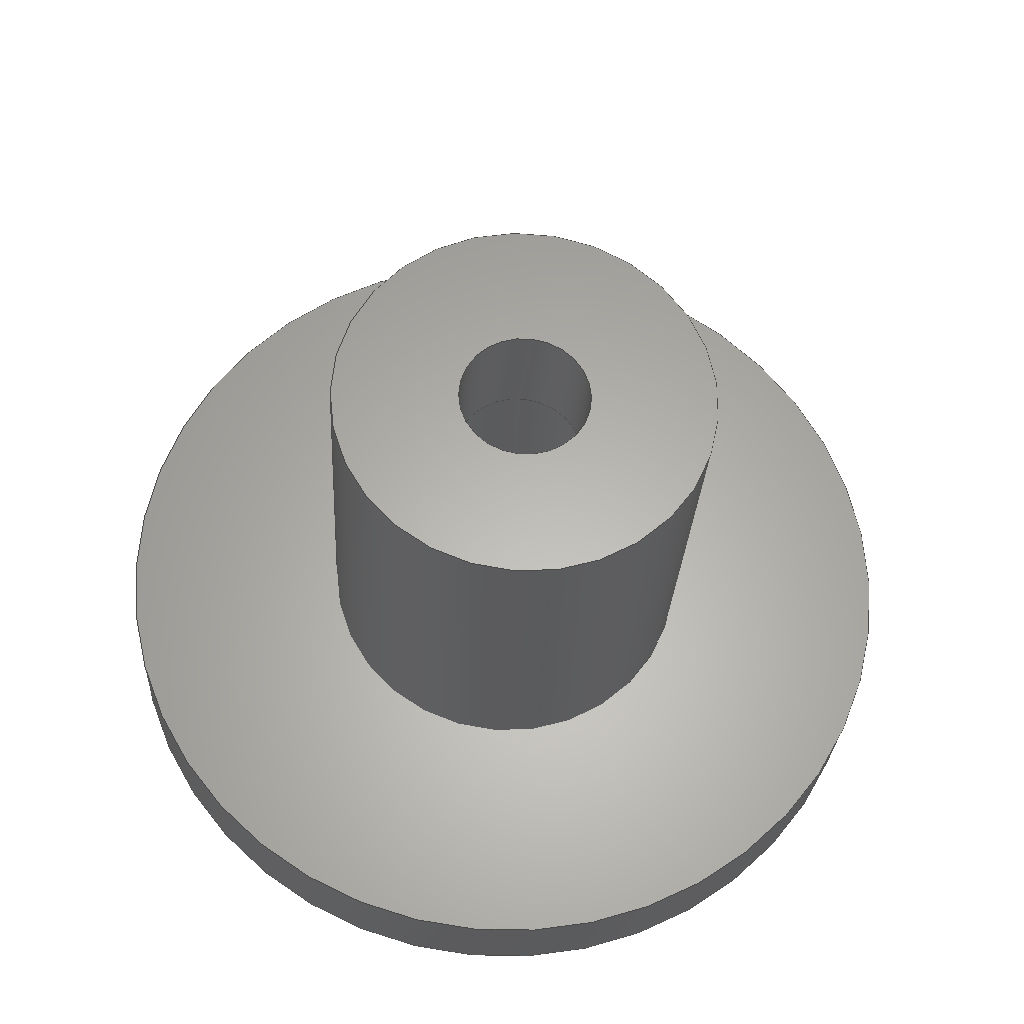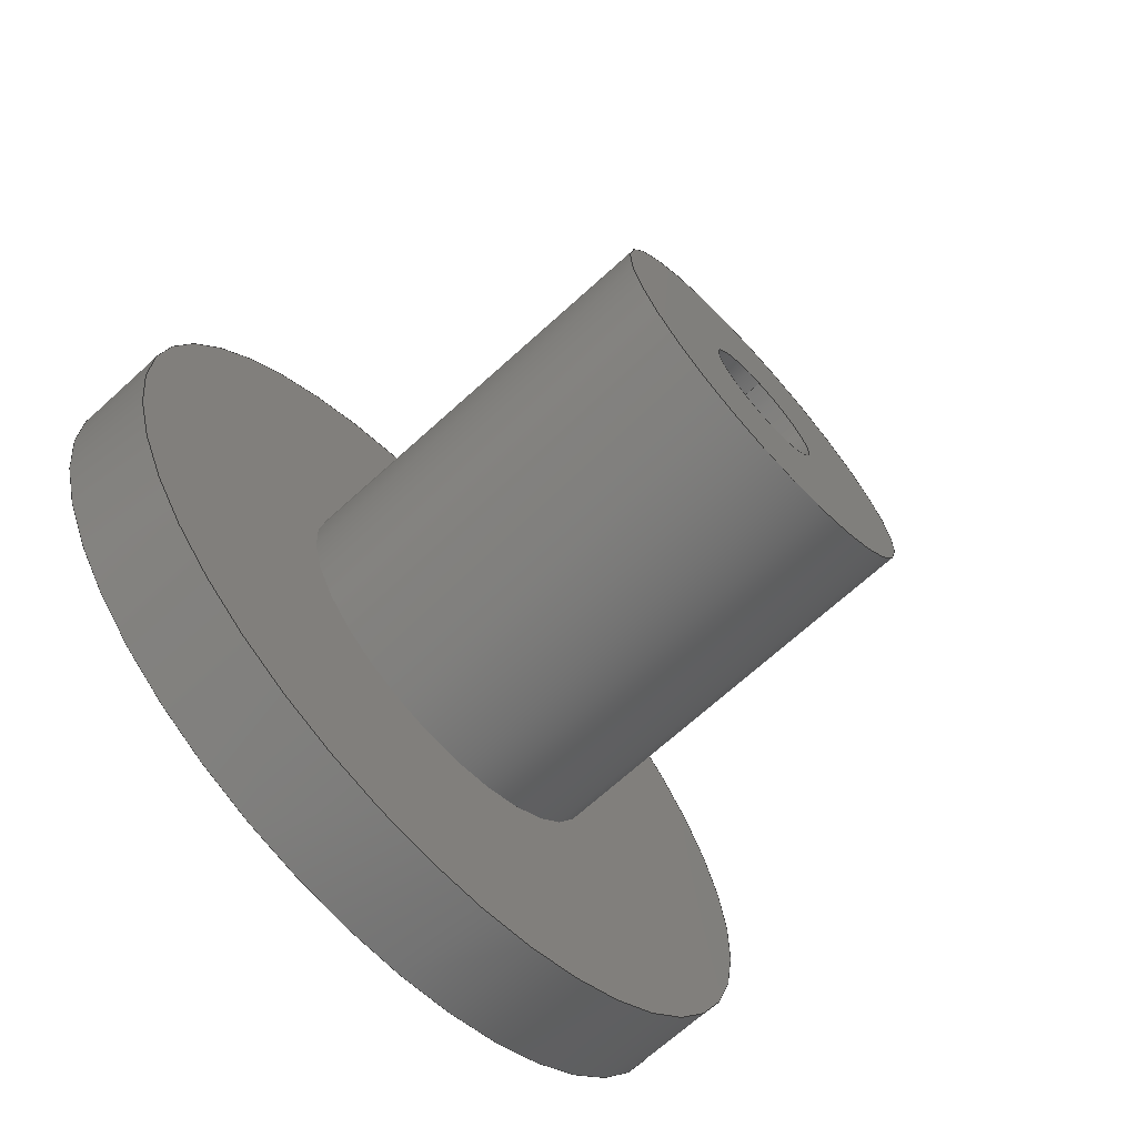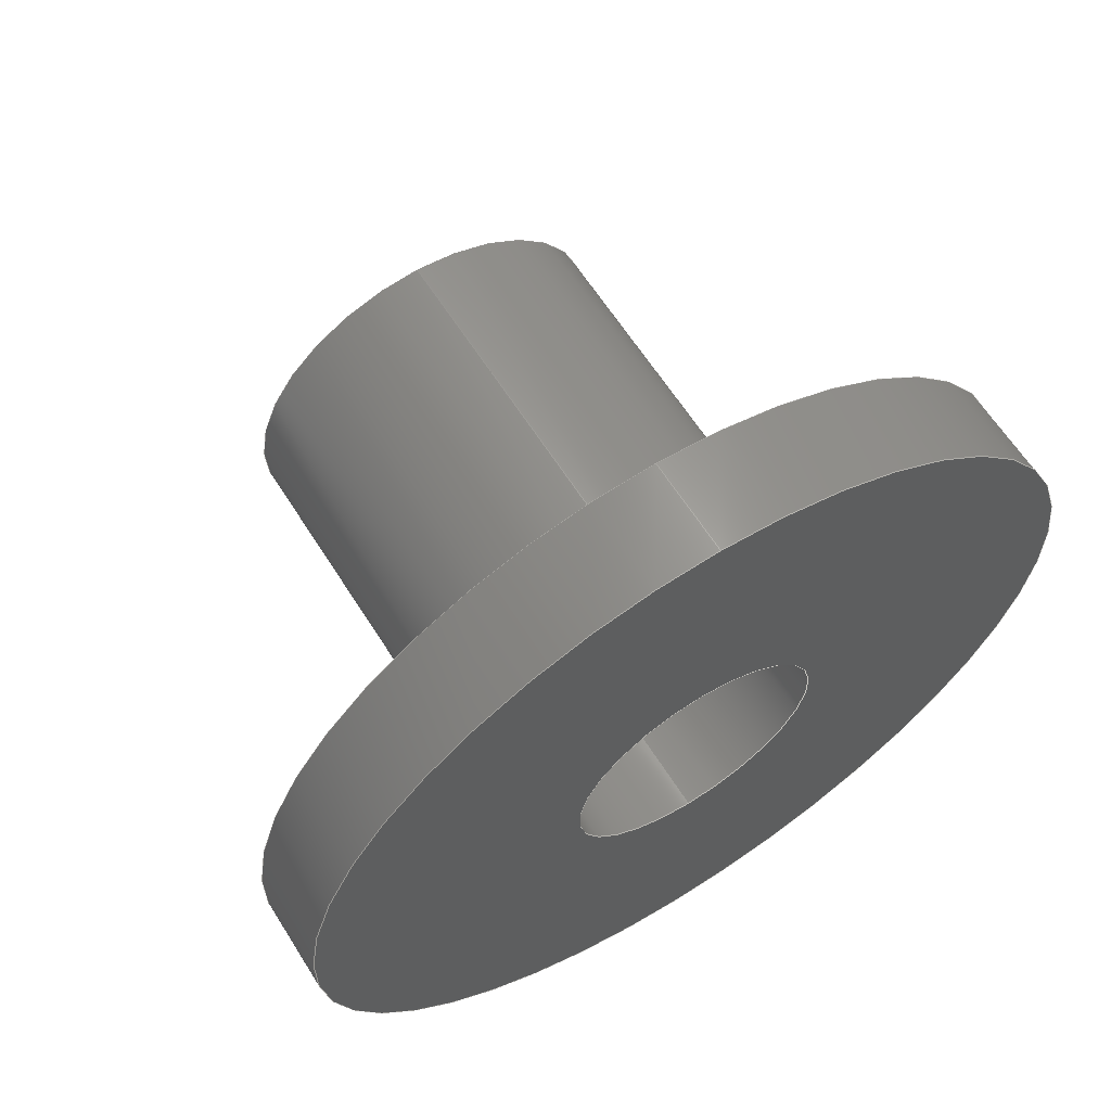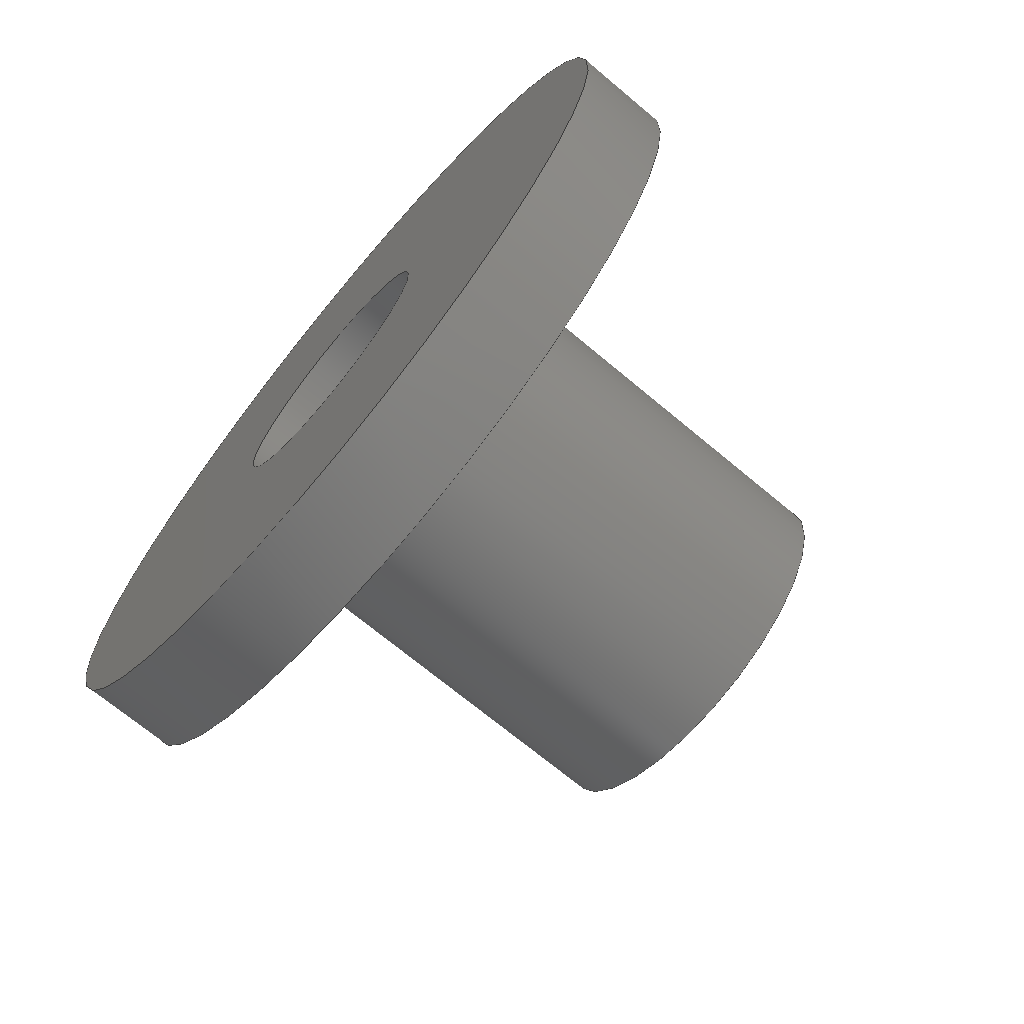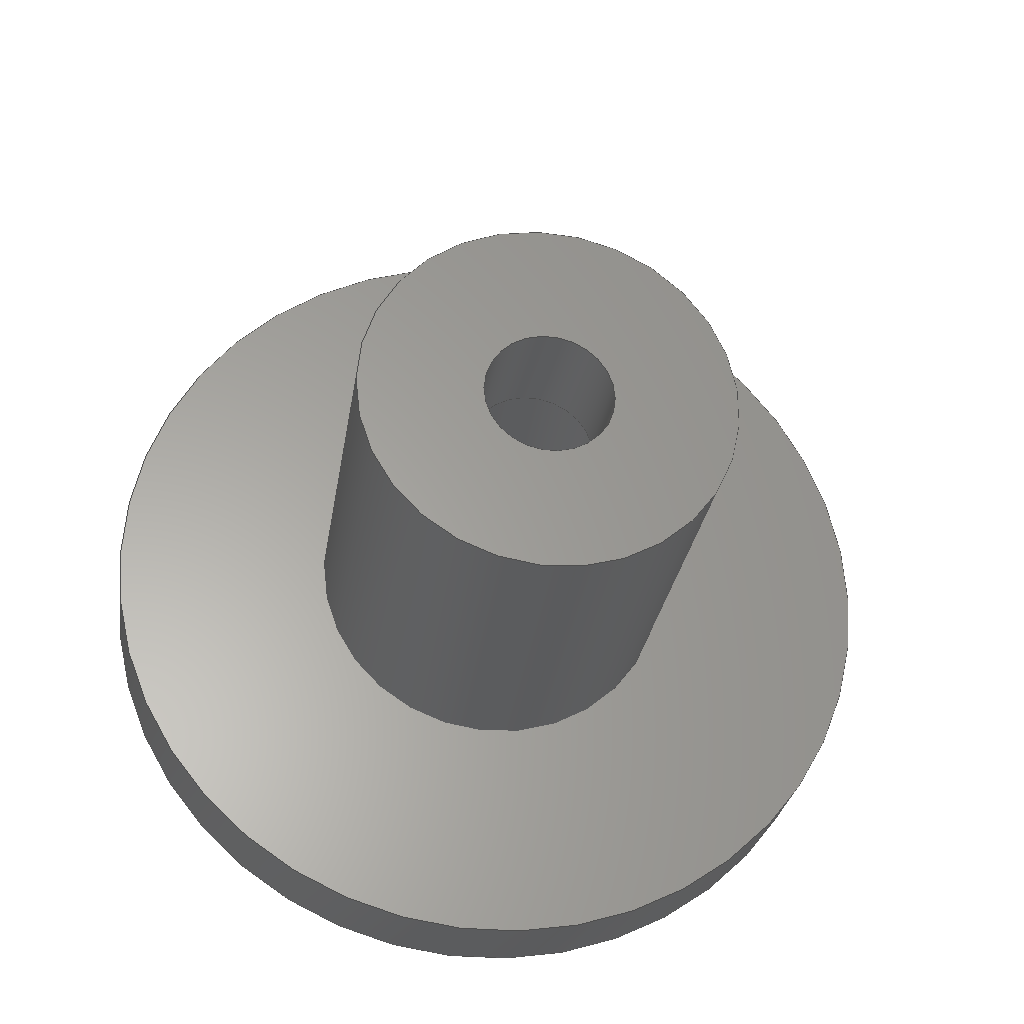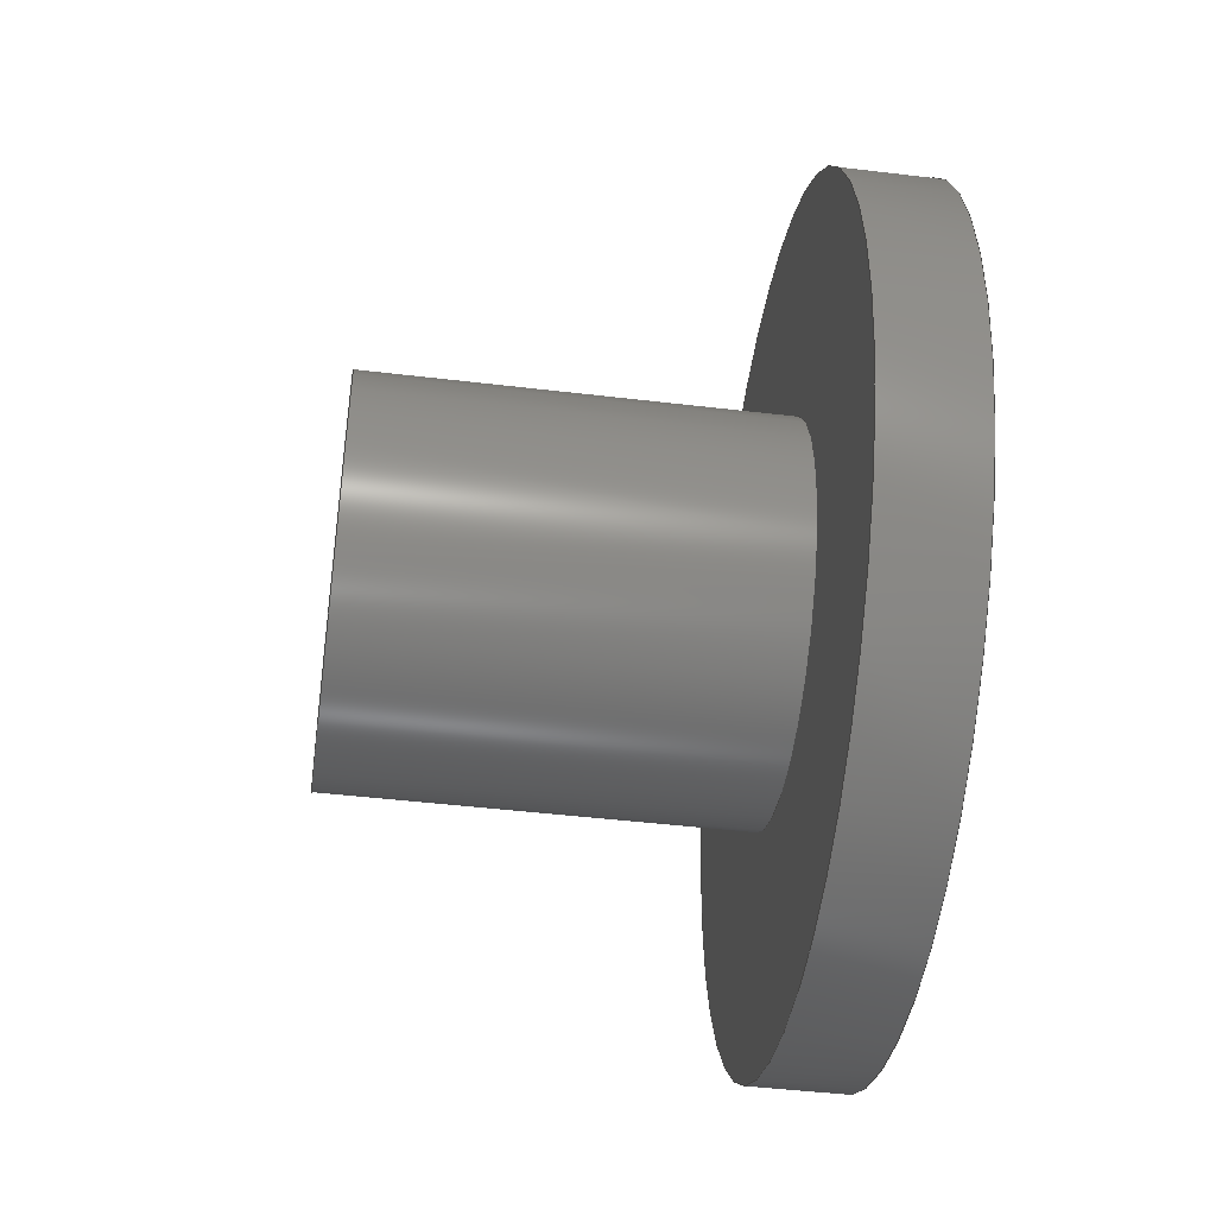
<metadata>
{"format":"step","ext":"step","renderer":"f3d","projection":"perspective","resolution":1024,"background":"white","views":[{"elev":-27.1,"azim":87.1,"up":"+Y"},{"elev":-69.5,"azim":42.2,"up":"+Z"},{"elev":62.6,"azim":-122.2,"up":"+Z"},{"elev":-69.8,"azim":-40.0,"up":"+Z"},{"elev":-28.2,"azim":81.5,"up":"+Y"},{"elev":-45.3,"azim":172.1,"up":"+Z"}]}
</metadata>
<code>
ISO-10303-21;
DATA;
#1=MECHANICAL_DESIGN_GEOMETRIC_PRESENTATION_REPRESENTATION('',(#4),#206);
#2=SHAPE_REPRESENTATION_RELATIONSHIP('SRR','None',#213,#3);
#3=ADVANCED_BREP_SHAPE_REPRESENTATION('',(#5),#205);
#4=STYLED_ITEM('',(#222),#5);
#5=MANIFOLD_SOLID_BREP('Body1',#106);
#6=FACE_BOUND('',#25,.T.);
#7=FACE_BOUND('',#28,.T.);
#8=FACE_BOUND('',#31,.T.);
#9=FACE_BOUND('',#33,.T.);
#10=PLANE('',#126);
#11=PLANE('',#130);
#12=PLANE('',#134);
#13=PLANE('',#135);
#14=FACE_OUTER_BOUND('',#22,.T.);
#15=FACE_OUTER_BOUND('',#23,.T.);
#16=FACE_OUTER_BOUND('',#24,.T.);
#17=FACE_OUTER_BOUND('',#26,.T.);
#18=FACE_OUTER_BOUND('',#27,.T.);
#19=FACE_OUTER_BOUND('',#29,.T.);
#20=FACE_OUTER_BOUND('',#30,.T.);
#21=FACE_OUTER_BOUND('',#32,.T.);
#22=EDGE_LOOP('',(#70,#71,#72,#73));
#23=EDGE_LOOP('',(#74,#75,#76,#77));
#24=EDGE_LOOP('',(#78));
#25=EDGE_LOOP('',(#79));
#26=EDGE_LOOP('',(#80,#81,#82,#83));
#27=EDGE_LOOP('',(#84));
#28=EDGE_LOOP('',(#85));
#29=EDGE_LOOP('',(#86,#87,#88,#89));
#30=EDGE_LOOP('',(#90));
#31=EDGE_LOOP('',(#91));
#32=EDGE_LOOP('',(#92));
#33=EDGE_LOOP('',(#93));
#34=LINE('',#179,#38);
#35=LINE('',#185,#39);
#36=LINE('',#192,#40);
#37=LINE('',#199,#41);
#38=VECTOR('',#142,0.275);
#39=VECTOR('',#149,0.55);
#40=VECTOR('',#158,0.8);
#41=VECTOR('',#167,1.75);
#42=CIRCLE('',#121,0.275);
#43=CIRCLE('',#122,0.275);
#44=CIRCLE('',#124,0.55);
#45=CIRCLE('',#125,0.55);
#46=CIRCLE('',#128,0.8);
#47=CIRCLE('',#129,0.8);
#48=CIRCLE('',#132,1.75);
#49=CIRCLE('',#133,1.75);
#50=VERTEX_POINT('',#176);
#51=VERTEX_POINT('',#178);
#52=VERTEX_POINT('',#182);
#53=VERTEX_POINT('',#184);
#54=VERTEX_POINT('',#189);
#55=VERTEX_POINT('',#191);
#56=VERTEX_POINT('',#196);
#57=VERTEX_POINT('',#198);
#58=EDGE_CURVE('',#50,#50,#42,.T.);
#59=EDGE_CURVE('',#50,#51,#34,.T.);
#60=EDGE_CURVE('',#51,#51,#43,.T.);
#61=EDGE_CURVE('',#52,#52,#44,.T.);
#62=EDGE_CURVE('',#52,#53,#35,.T.);
#63=EDGE_CURVE('',#53,#53,#45,.T.);
#64=EDGE_CURVE('',#54,#54,#46,.T.);
#65=EDGE_CURVE('',#54,#55,#36,.T.);
#66=EDGE_CURVE('',#55,#55,#47,.T.);
#67=EDGE_CURVE('',#56,#56,#48,.T.);
#68=EDGE_CURVE('',#56,#57,#37,.T.);
#69=EDGE_CURVE('',#57,#57,#49,.T.);
#70=ORIENTED_EDGE('',*,*,#58,.F.);
#71=ORIENTED_EDGE('',*,*,#59,.T.);
#72=ORIENTED_EDGE('',*,*,#60,.F.);
#73=ORIENTED_EDGE('',*,*,#59,.F.);
#74=ORIENTED_EDGE('',*,*,#61,.F.);
#75=ORIENTED_EDGE('',*,*,#62,.T.);
#76=ORIENTED_EDGE('',*,*,#63,.T.);
#77=ORIENTED_EDGE('',*,*,#62,.F.);
#78=ORIENTED_EDGE('',*,*,#63,.F.);
#79=ORIENTED_EDGE('',*,*,#60,.T.);
#80=ORIENTED_EDGE('',*,*,#64,.F.);
#81=ORIENTED_EDGE('',*,*,#65,.T.);
#82=ORIENTED_EDGE('',*,*,#66,.F.);
#83=ORIENTED_EDGE('',*,*,#65,.F.);
#84=ORIENTED_EDGE('',*,*,#64,.T.);
#85=ORIENTED_EDGE('',*,*,#58,.T.);
#86=ORIENTED_EDGE('',*,*,#67,.F.);
#87=ORIENTED_EDGE('',*,*,#68,.T.);
#88=ORIENTED_EDGE('',*,*,#69,.T.);
#89=ORIENTED_EDGE('',*,*,#68,.F.);
#90=ORIENTED_EDGE('',*,*,#67,.T.);
#91=ORIENTED_EDGE('',*,*,#66,.T.);
#92=ORIENTED_EDGE('',*,*,#69,.F.);
#93=ORIENTED_EDGE('',*,*,#61,.T.);
#94=CYLINDRICAL_SURFACE('',#120,0.275);
#95=CYLINDRICAL_SURFACE('',#123,0.55);
#96=CYLINDRICAL_SURFACE('',#127,0.8);
#97=CYLINDRICAL_SURFACE('',#131,1.75);
#98=ADVANCED_FACE('',(#14),#94,.F.);
#99=ADVANCED_FACE('',(#15),#95,.F.);
#100=ADVANCED_FACE('',(#16,#6),#10,.T.);
#101=ADVANCED_FACE('',(#17),#96,.T.);
#102=ADVANCED_FACE('',(#18,#7),#11,.T.);
#103=ADVANCED_FACE('',(#19),#97,.T.);
#104=ADVANCED_FACE('',(#20,#8),#12,.T.);
#105=ADVANCED_FACE('',(#21,#9),#13,.F.);
#106=CLOSED_SHELL('',(#98,#99,#100,#101,#102,#103,#104,#105));
#107=DERIVED_UNIT_ELEMENT(#109,1);
#108=DERIVED_UNIT_ELEMENT(#208,3);
#109=(
MASS_UNIT()
NAMED_UNIT(*)
SI_UNIT(.KILO.,.GRAM.)
);
#110=DERIVED_UNIT((#107,#108));
#111=MEASURE_REPRESENTATION_ITEM('density measure',
POSITIVE_RATIO_MEASURE(7850),#110);
#112=PROPERTY_DEFINITION_REPRESENTATION(#117,#114);
#113=PROPERTY_DEFINITION_REPRESENTATION(#118,#115);
#114=REPRESENTATION('material name',(#116),#205);
#115=REPRESENTATION('density',(#111),#205);
#116=DESCRIPTIVE_REPRESENTATION_ITEM('Steel','Steel');
#117=PROPERTY_DEFINITION('material property','material name',#215);
#118=PROPERTY_DEFINITION('material property','density of part',#215);
#119=AXIS2_PLACEMENT_3D('placement',#174,#136,#137);
#120=AXIS2_PLACEMENT_3D('',#175,#138,#139);
#121=AXIS2_PLACEMENT_3D('',#177,#140,#141);
#122=AXIS2_PLACEMENT_3D('',#180,#143,#144);
#123=AXIS2_PLACEMENT_3D('',#181,#145,#146);
#124=AXIS2_PLACEMENT_3D('',#183,#147,#148);
#125=AXIS2_PLACEMENT_3D('',#186,#150,#151);
#126=AXIS2_PLACEMENT_3D('',#187,#152,#153);
#127=AXIS2_PLACEMENT_3D('',#188,#154,#155);
#128=AXIS2_PLACEMENT_3D('',#190,#156,#157);
#129=AXIS2_PLACEMENT_3D('',#193,#159,#160);
#130=AXIS2_PLACEMENT_3D('',#194,#161,#162);
#131=AXIS2_PLACEMENT_3D('',#195,#163,#164);
#132=AXIS2_PLACEMENT_3D('',#197,#165,#166);
#133=AXIS2_PLACEMENT_3D('',#200,#168,#169);
#134=AXIS2_PLACEMENT_3D('',#201,#170,#171);
#135=AXIS2_PLACEMENT_3D('',#202,#172,#173);
#136=DIRECTION('axis',(0,0,1));
#137=DIRECTION('refdir',(1,0,0));
#138=DIRECTION('center_axis',(-1,0,0));
#139=DIRECTION('ref_axis',(0,0,-1));
#140=DIRECTION('center_axis',(-1,0,0));
#141=DIRECTION('ref_axis',(0,0,-1));
#142=DIRECTION('',(-1,0,0));
#143=DIRECTION('center_axis',(1,0,0));
#144=DIRECTION('ref_axis',(0,0,-1));
#145=DIRECTION('center_axis',(1,0,0));
#146=DIRECTION('ref_axis',(0,0,1));
#147=DIRECTION('center_axis',(1,0,0));
#148=DIRECTION('ref_axis',(0,0,1));
#149=DIRECTION('',(1,0,0));
#150=DIRECTION('center_axis',(1,0,0));
#151=DIRECTION('ref_axis',(0,0,1));
#152=DIRECTION('center_axis',(-1,0,0));
#153=DIRECTION('ref_axis',(0,0,1));
#154=DIRECTION('center_axis',(1,0,0));
#155=DIRECTION('ref_axis',(0,0,-1));
#156=DIRECTION('center_axis',(1,0,0));
#157=DIRECTION('ref_axis',(0,0,-1));
#158=DIRECTION('',(-1,0,0));
#159=DIRECTION('center_axis',(-1,0,0));
#160=DIRECTION('ref_axis',(0,0,-1));
#161=DIRECTION('center_axis',(1,0,0));
#162=DIRECTION('ref_axis',(0,0,-1));
#163=DIRECTION('center_axis',(1,0,0));
#164=DIRECTION('ref_axis',(0,0,-1));
#165=DIRECTION('center_axis',(1,0,0));
#166=DIRECTION('ref_axis',(0,0,-1));
#167=DIRECTION('',(-1,0,0));
#168=DIRECTION('center_axis',(1,0,0));
#169=DIRECTION('ref_axis',(0,0,-1));
#170=DIRECTION('center_axis',(1,0,0));
#171=DIRECTION('ref_axis',(0,0,-1));
#172=DIRECTION('center_axis',(1,0,0));
#173=DIRECTION('ref_axis',(0,0,-1));
#174=CARTESIAN_POINT('',(0,0,0));
#175=CARTESIAN_POINT('Origin',(2.1,0,0));
#176=CARTESIAN_POINT('',(2.1,-3.368e-17,0.275));
#177=CARTESIAN_POINT('Origin',(2.1,0,0));
#178=CARTESIAN_POINT('',(1.6,-3.368e-17,0.275));
#179=CARTESIAN_POINT('',(2.1,3.368e-17,0.275));
#180=CARTESIAN_POINT('Origin',(1.6,0,0));
#181=CARTESIAN_POINT('Origin',(0,0,0));
#182=CARTESIAN_POINT('',(0,-6.736e-17,-0.55));
#183=CARTESIAN_POINT('Origin',(0,0,0));
#184=CARTESIAN_POINT('',(1.6,-6.736e-17,-0.55));
#185=CARTESIAN_POINT('',(0,6.736e-17,-0.55));
#186=CARTESIAN_POINT('Origin',(1.6,0,0));
#187=CARTESIAN_POINT('Origin',(1.6,0,0));
#188=CARTESIAN_POINT('Origin',(0.4,0,0));
#189=CARTESIAN_POINT('',(2.1,-9.797e-17,0.8));
#190=CARTESIAN_POINT('Origin',(2.1,0,0));
#191=CARTESIAN_POINT('',(0.4,-9.797e-17,0.8));
#192=CARTESIAN_POINT('',(0.4,-9.797e-17,0.8));
#193=CARTESIAN_POINT('Origin',(0.4,0,0));
#194=CARTESIAN_POINT('Origin',(2.1,0,0));
#195=CARTESIAN_POINT('Origin',(0,0,0));
#196=CARTESIAN_POINT('',(0.4,-2.143e-16,1.75));
#197=CARTESIAN_POINT('Origin',(0.4,0,0));
#198=CARTESIAN_POINT('',(0,-2.143e-16,1.75));
#199=CARTESIAN_POINT('',(0,-2.143e-16,1.75));
#200=CARTESIAN_POINT('Origin',(0,0,0));
#201=CARTESIAN_POINT('Origin',(0.4,0,0));
#202=CARTESIAN_POINT('Origin',(0,0,0));
#203=UNCERTAINTY_MEASURE_WITH_UNIT(LENGTH_MEASURE(0.001),#207,
'DISTANCE_ACCURACY_VALUE',
'Maximum model space distance between geometric entities at asserted c
onnectivities');
#204=UNCERTAINTY_MEASURE_WITH_UNIT(LENGTH_MEASURE(0.001),#207,
'DISTANCE_ACCURACY_VALUE',
'Maximum model space distance between geometric entities at asserted c
onnectivities');
#205=(
GEOMETRIC_REPRESENTATION_CONTEXT(3)
GLOBAL_UNCERTAINTY_ASSIGNED_CONTEXT((#203))
GLOBAL_UNIT_ASSIGNED_CONTEXT((#207,#209,#210))
REPRESENTATION_CONTEXT('','3D')
);
#206=(
GEOMETRIC_REPRESENTATION_CONTEXT(3)
GLOBAL_UNCERTAINTY_ASSIGNED_CONTEXT((#204))
GLOBAL_UNIT_ASSIGNED_CONTEXT((#207,#209,#210))
REPRESENTATION_CONTEXT('','3D')
);
#207=(
LENGTH_UNIT()
NAMED_UNIT(*)
SI_UNIT(.CENTI.,.METRE.)
);
#208=(
LENGTH_UNIT()
NAMED_UNIT(*)
SI_UNIT($,.METRE.)
);
#209=(
NAMED_UNIT(*)
PLANE_ANGLE_UNIT()
SI_UNIT($,.RADIAN.)
);
#210=(
NAMED_UNIT(*)
SI_UNIT($,.STERADIAN.)
SOLID_ANGLE_UNIT()
);
#211=SHAPE_DEFINITION_REPRESENTATION(#212,#213);
#212=PRODUCT_DEFINITION_SHAPE('',$,#215);
#213=SHAPE_REPRESENTATION('',(#119),#205);
#214=PRODUCT_DEFINITION_CONTEXT('part definition',#219,'design');
#215=PRODUCT_DEFINITION('Bearing Support','Bearing Support v2',#216,#214);
#216=PRODUCT_DEFINITION_FORMATION('',$,#221);
#217=PRODUCT_RELATED_PRODUCT_CATEGORY('Bearing Support v2',
'Bearing Support v2',(#221));
#218=APPLICATION_PROTOCOL_DEFINITION('international standard',
'automotive_design',2009,#219);
#219=APPLICATION_CONTEXT(
'Core Data for Automotive Mechanical Design Process');
#220=PRODUCT_CONTEXT('part definition',#219,'mechanical');
#221=PRODUCT('Bearing Support','Bearing Support v2',$,(#220));
#222=PRESENTATION_STYLE_ASSIGNMENT((#223));
#223=SURFACE_STYLE_USAGE(.BOTH.,#224);
#224=SURFACE_SIDE_STYLE('',(#225));
#225=SURFACE_STYLE_FILL_AREA(#226);
#226=FILL_AREA_STYLE('Steel - Satin',(#227));
#227=FILL_AREA_STYLE_COLOUR('Steel - Satin',#228);
#228=COLOUR_RGB('Steel - Satin',0.6275,0.6275,0.6275);
ENDSEC;
END-ISO-10303-21;

</code>
